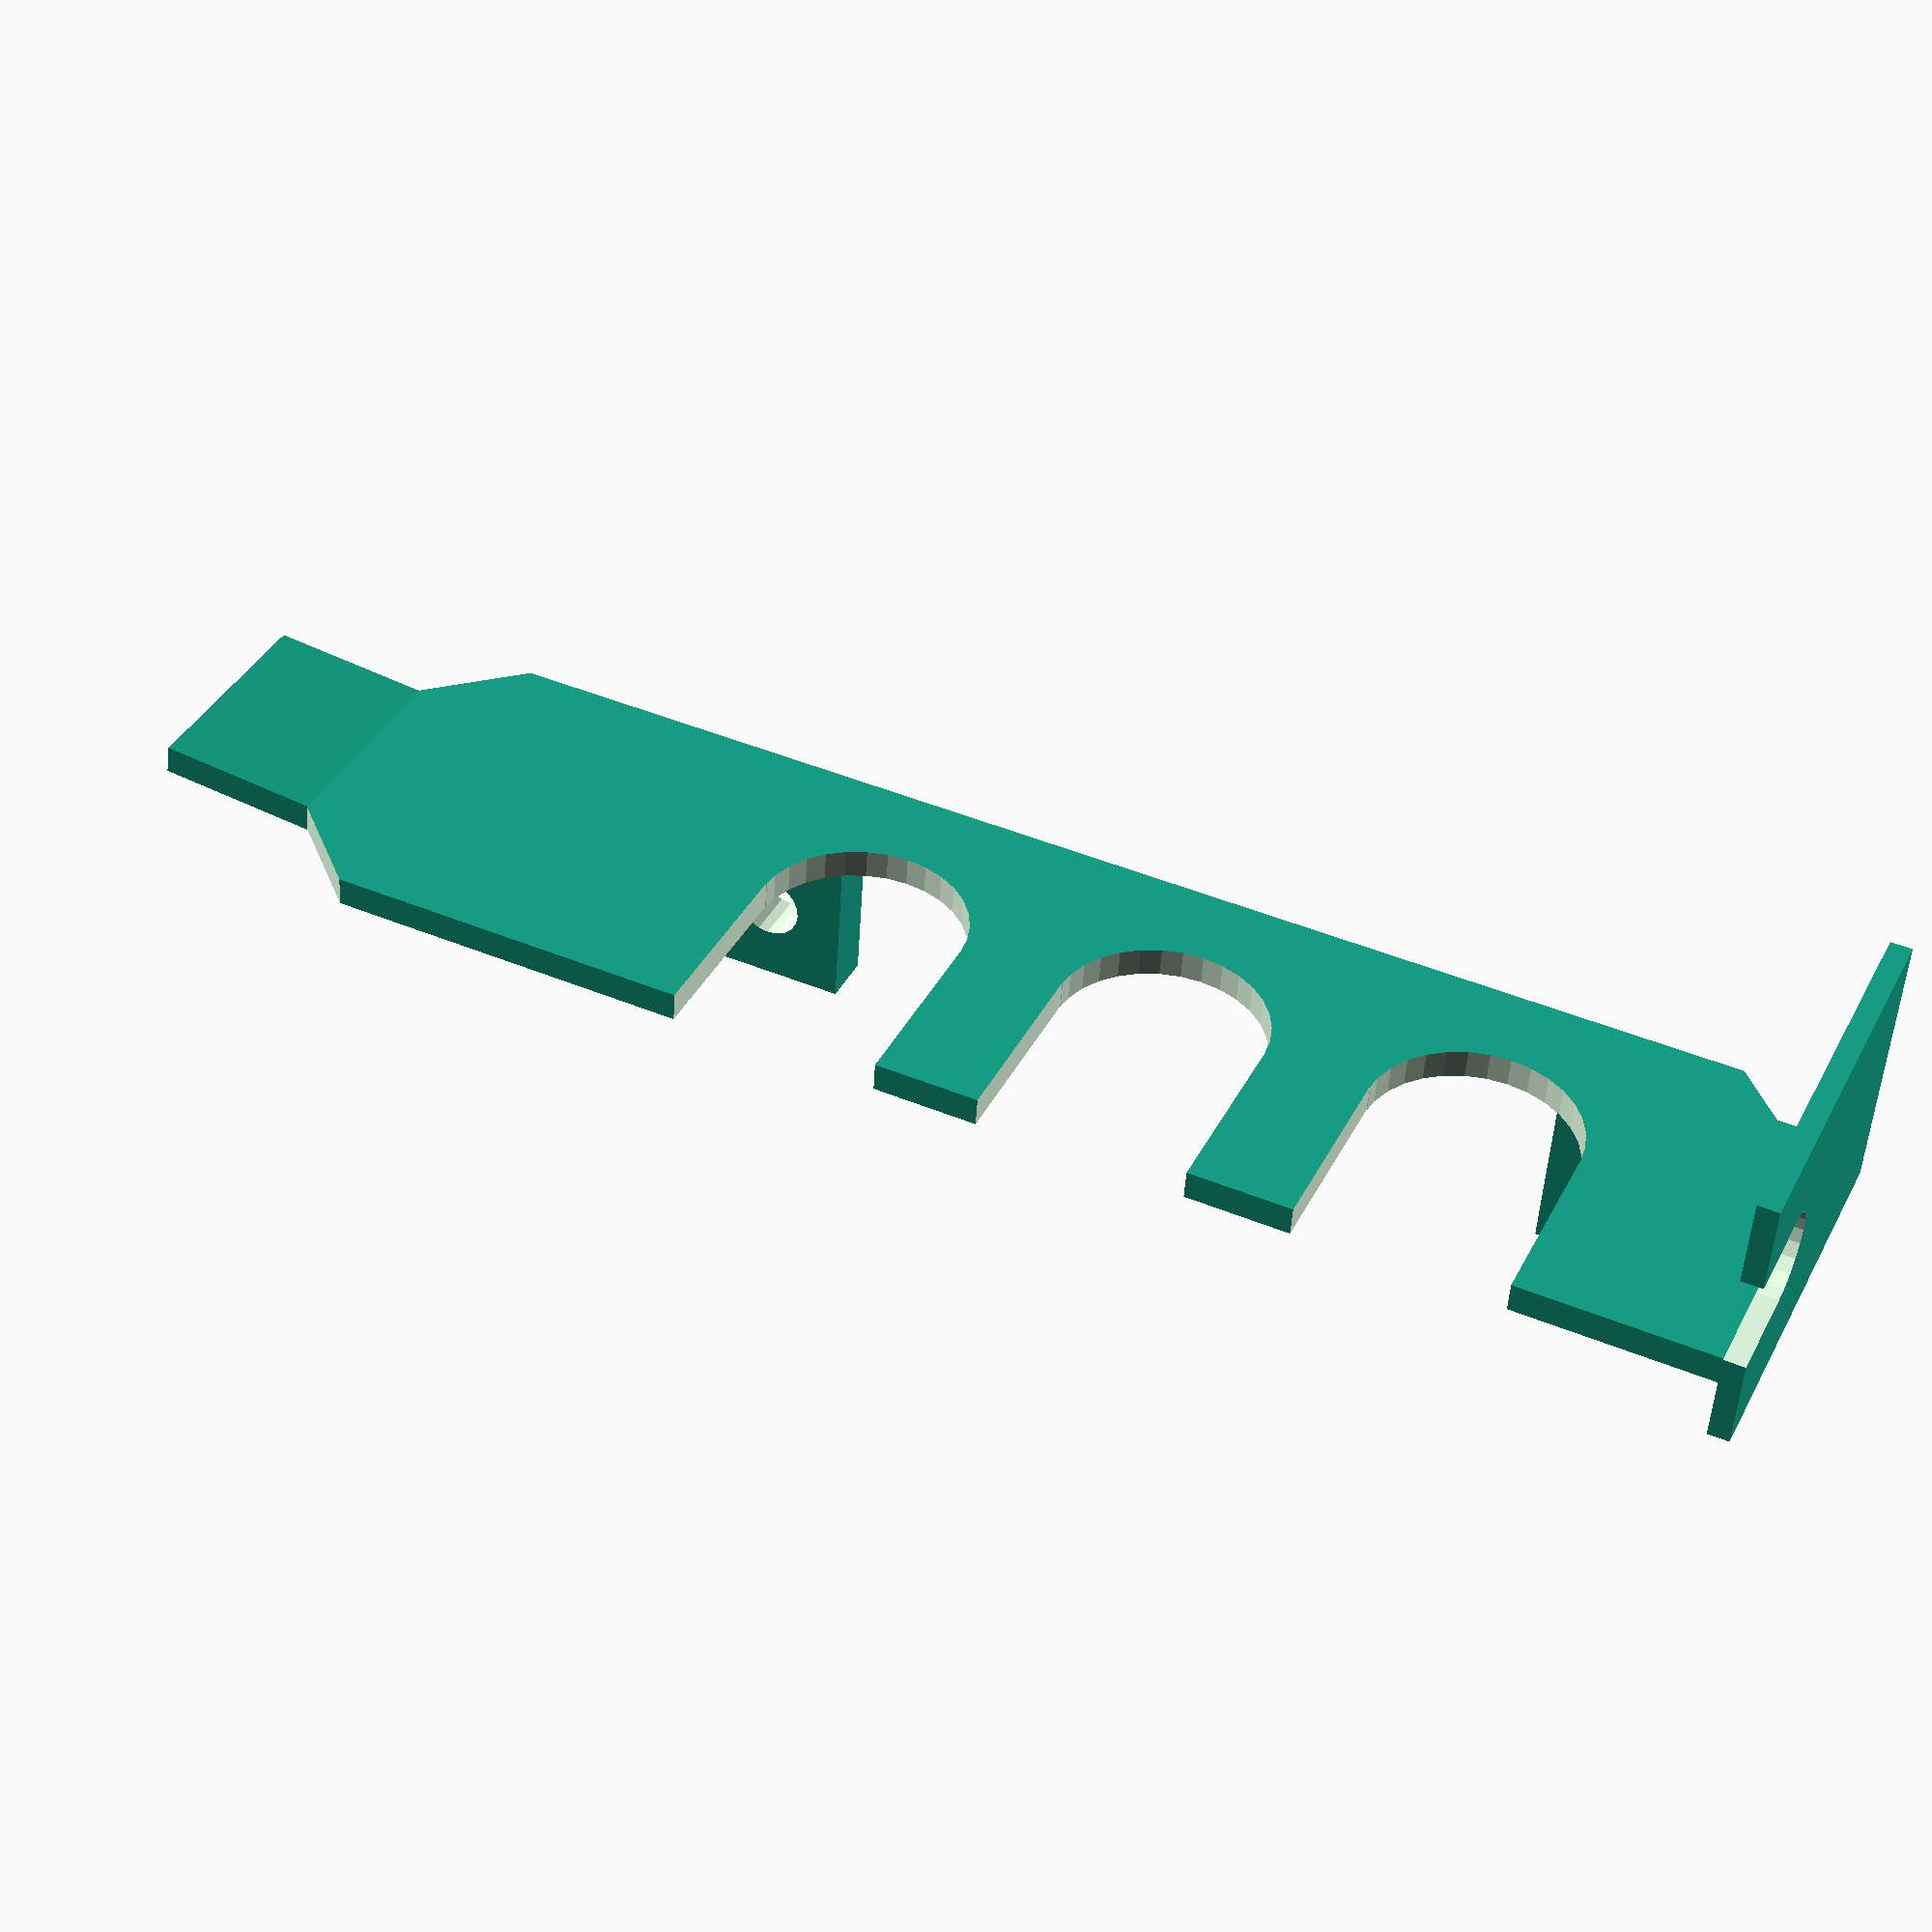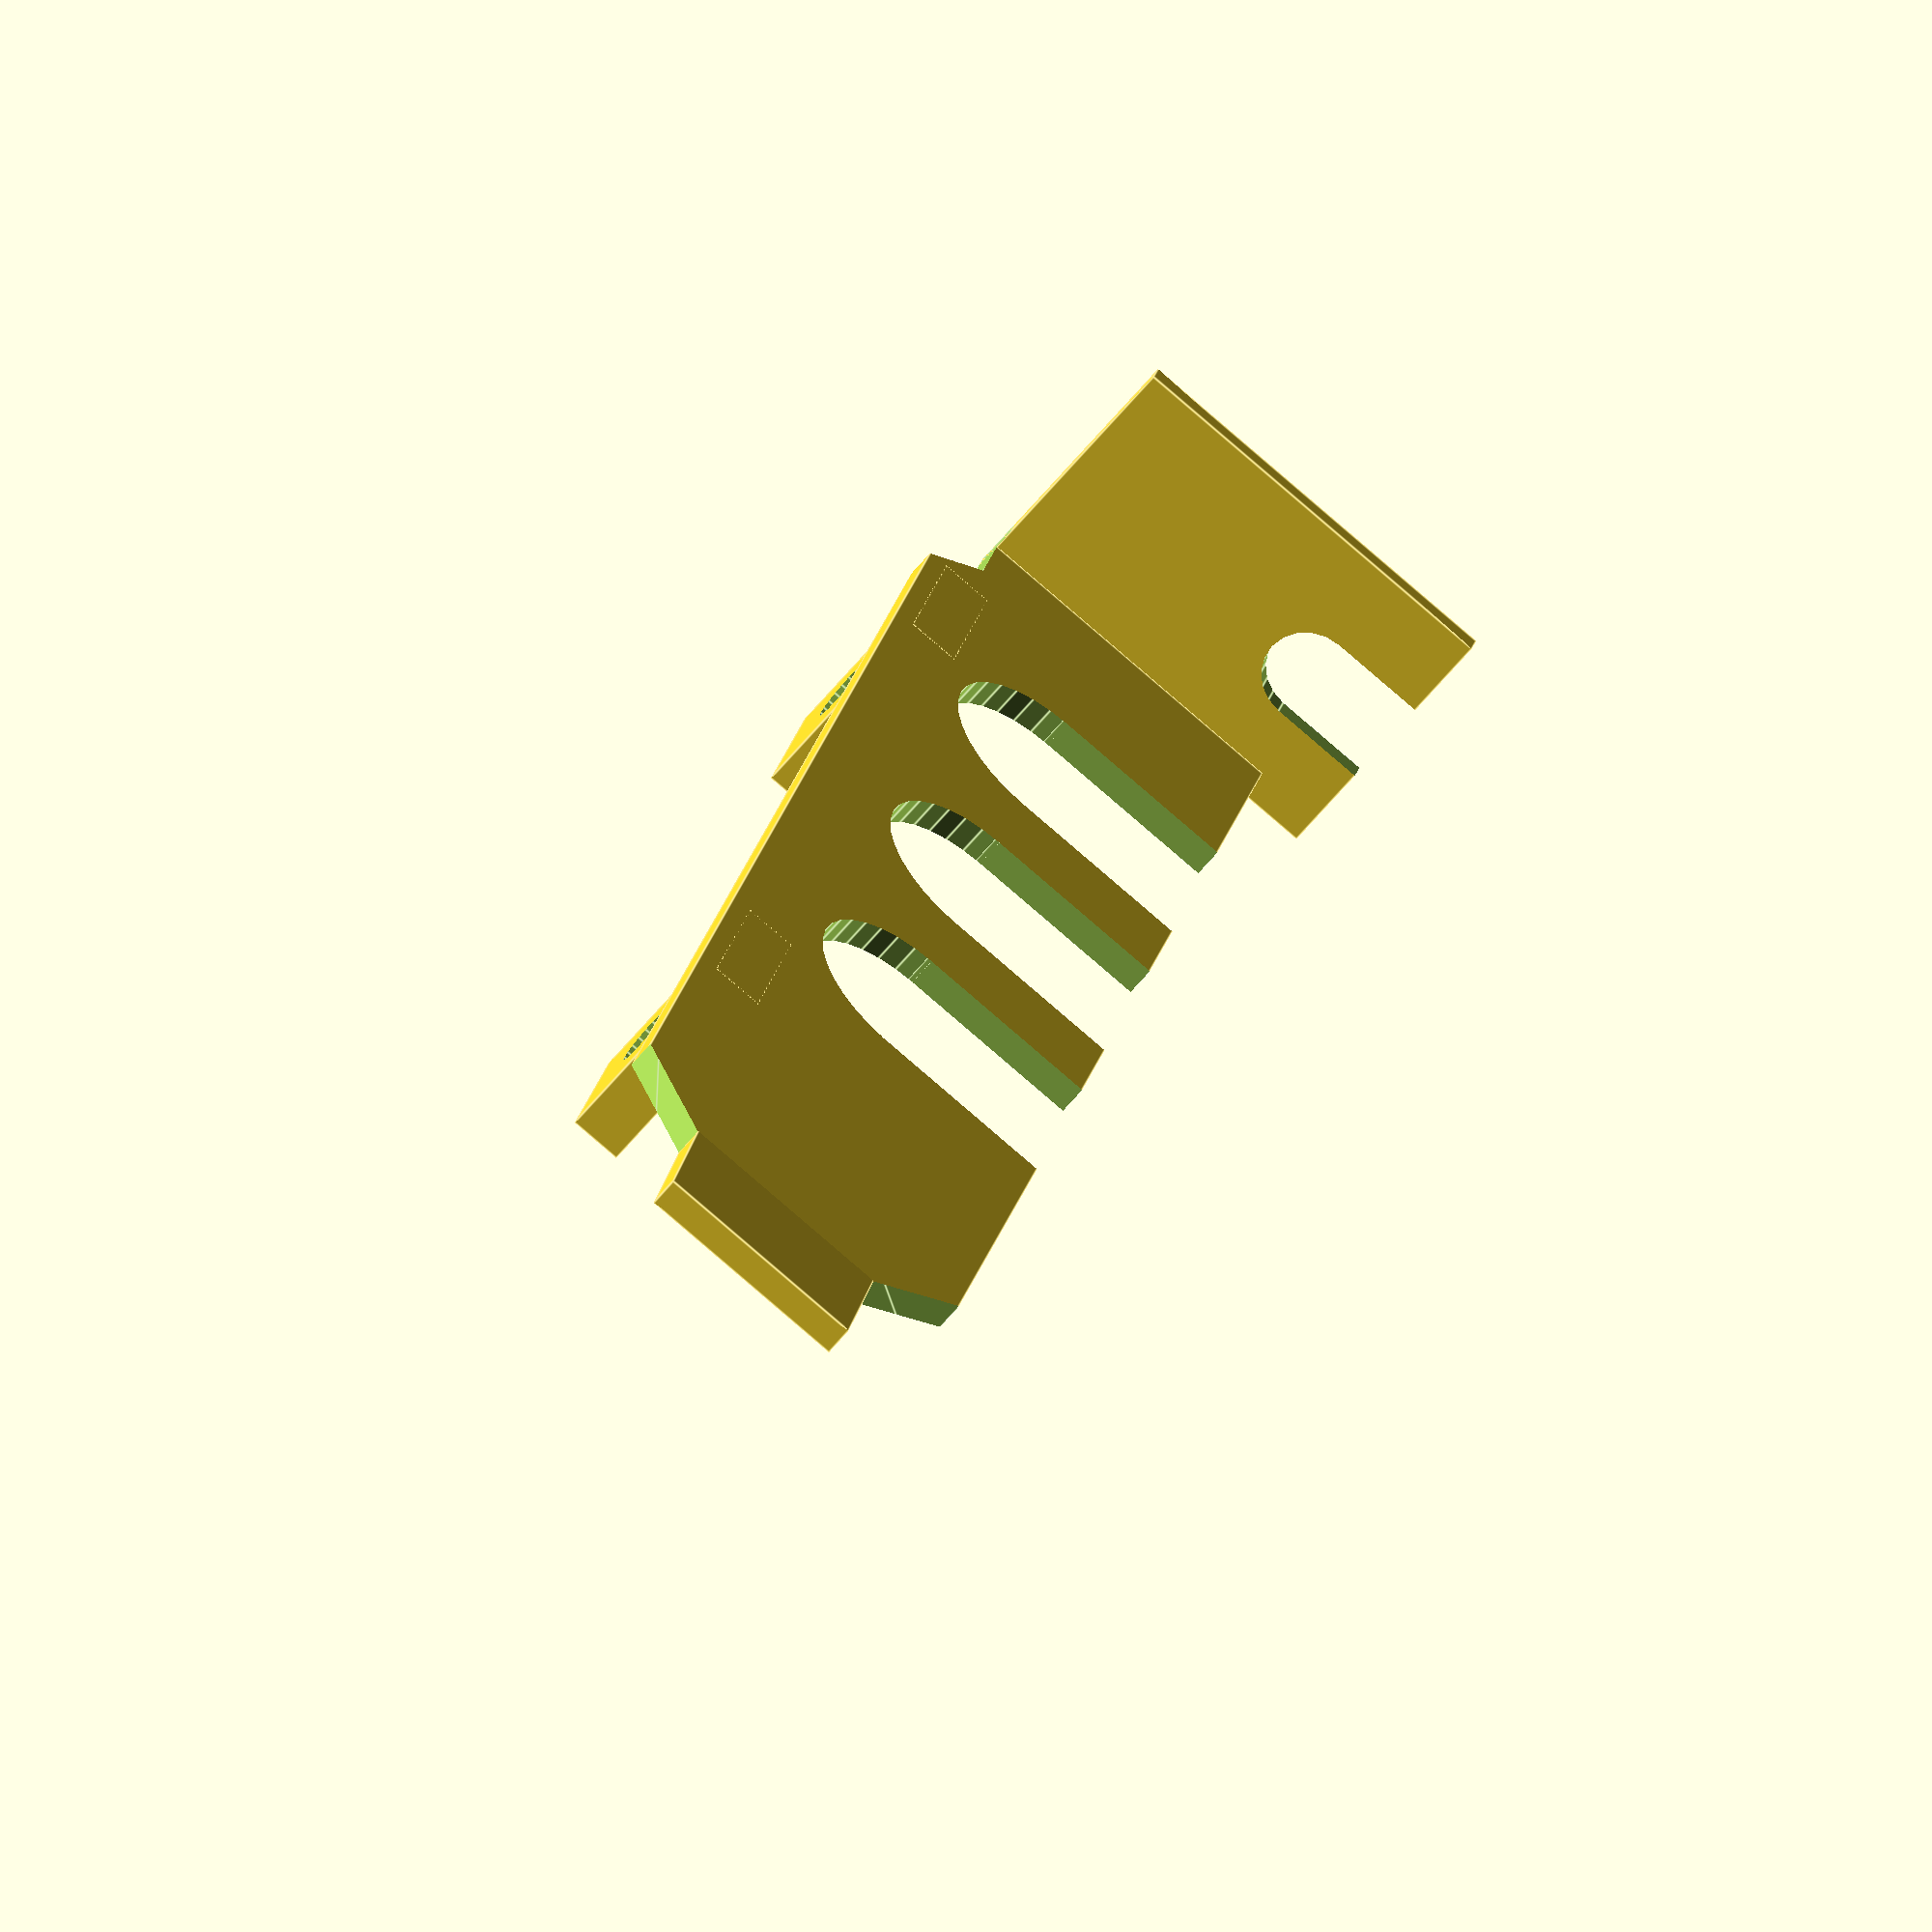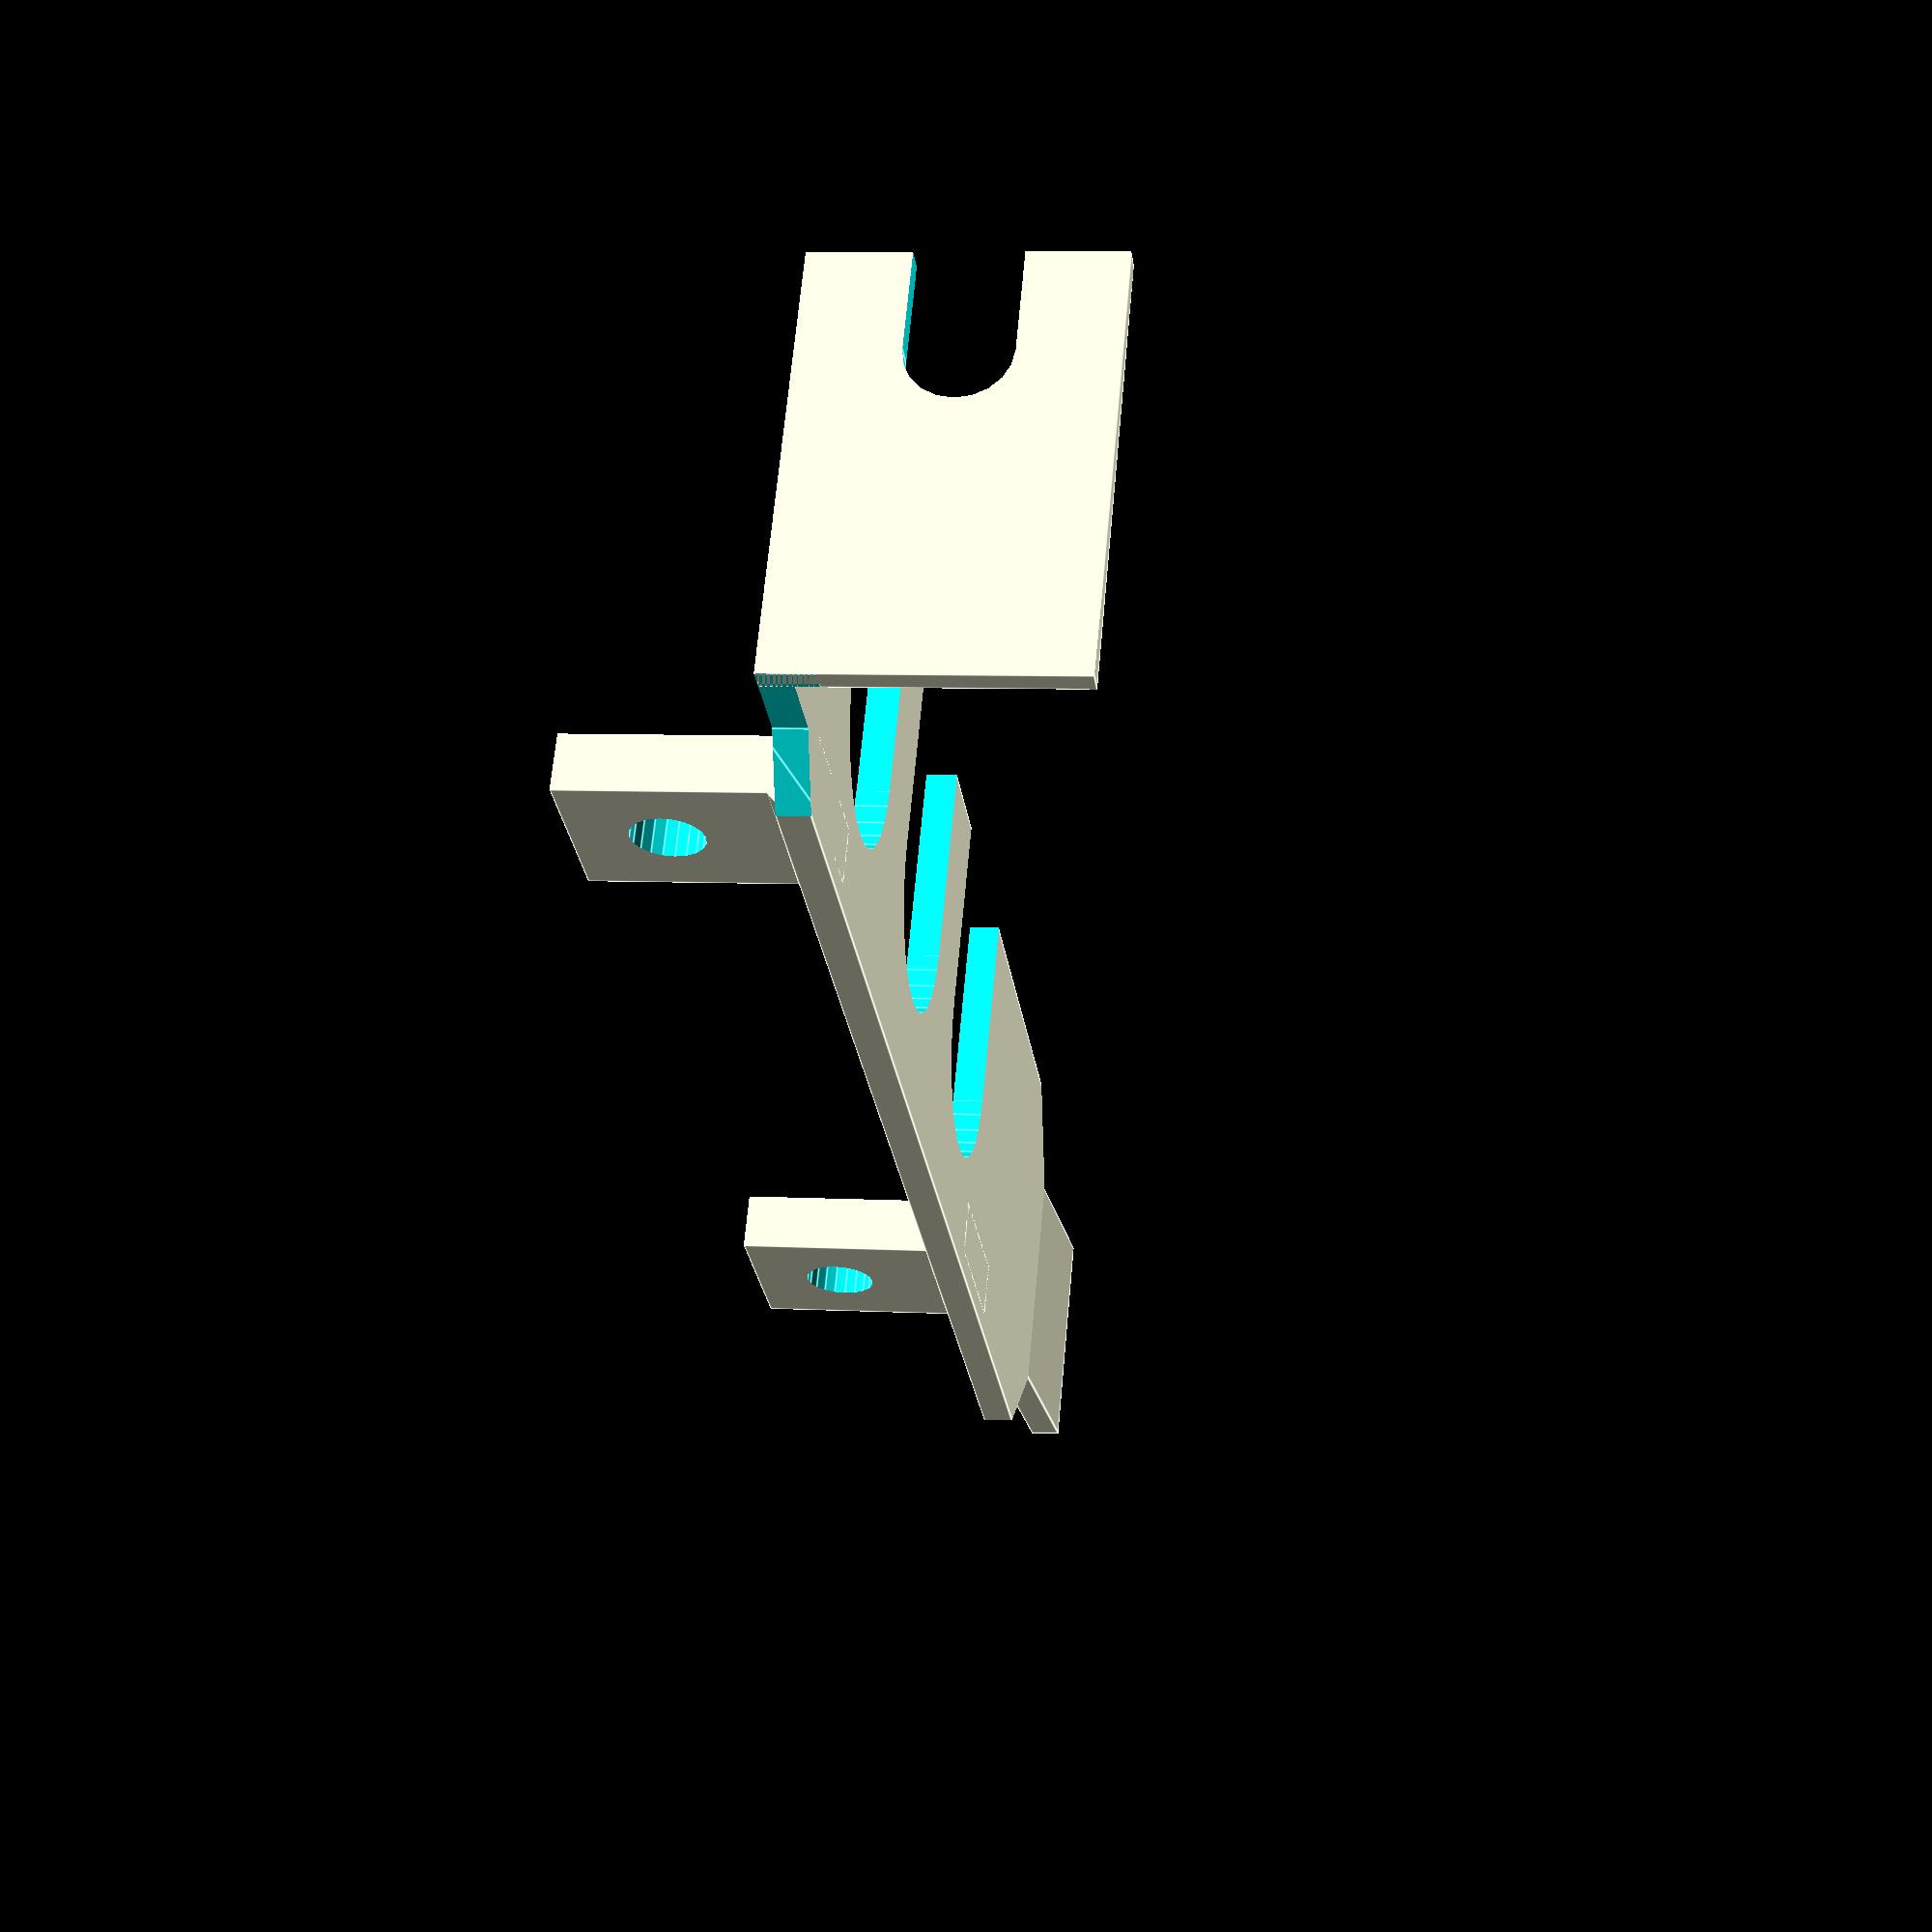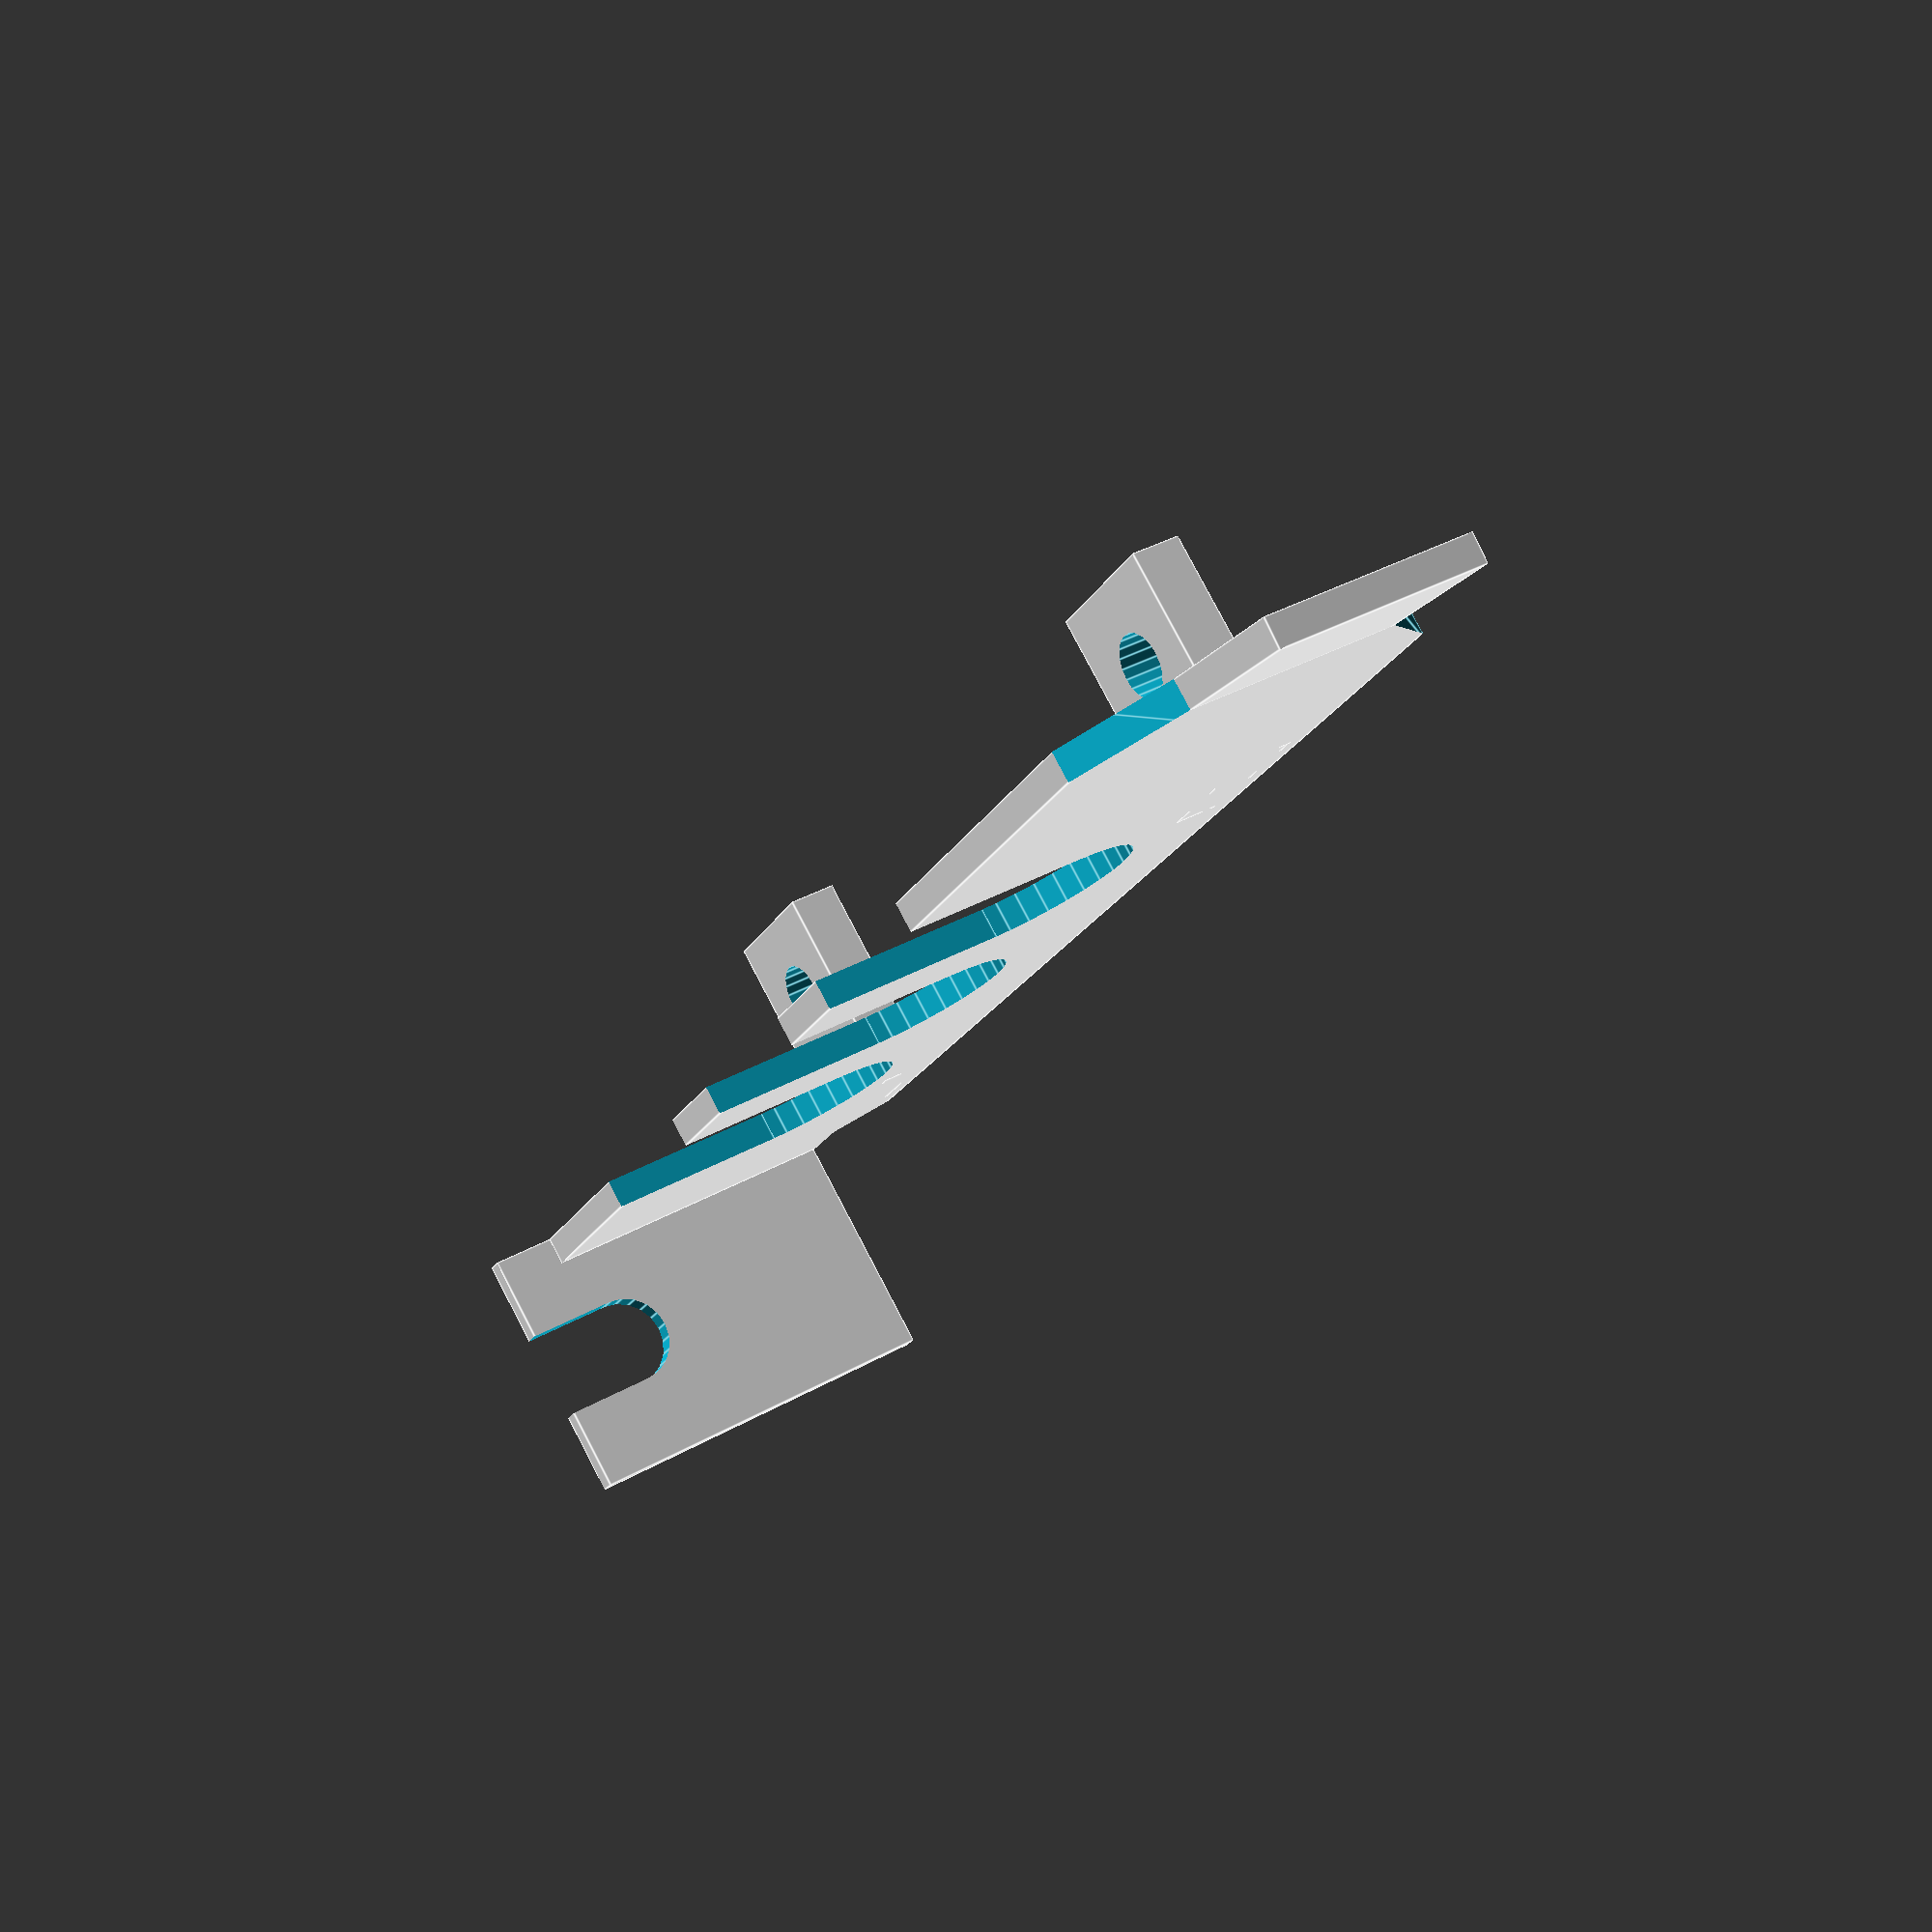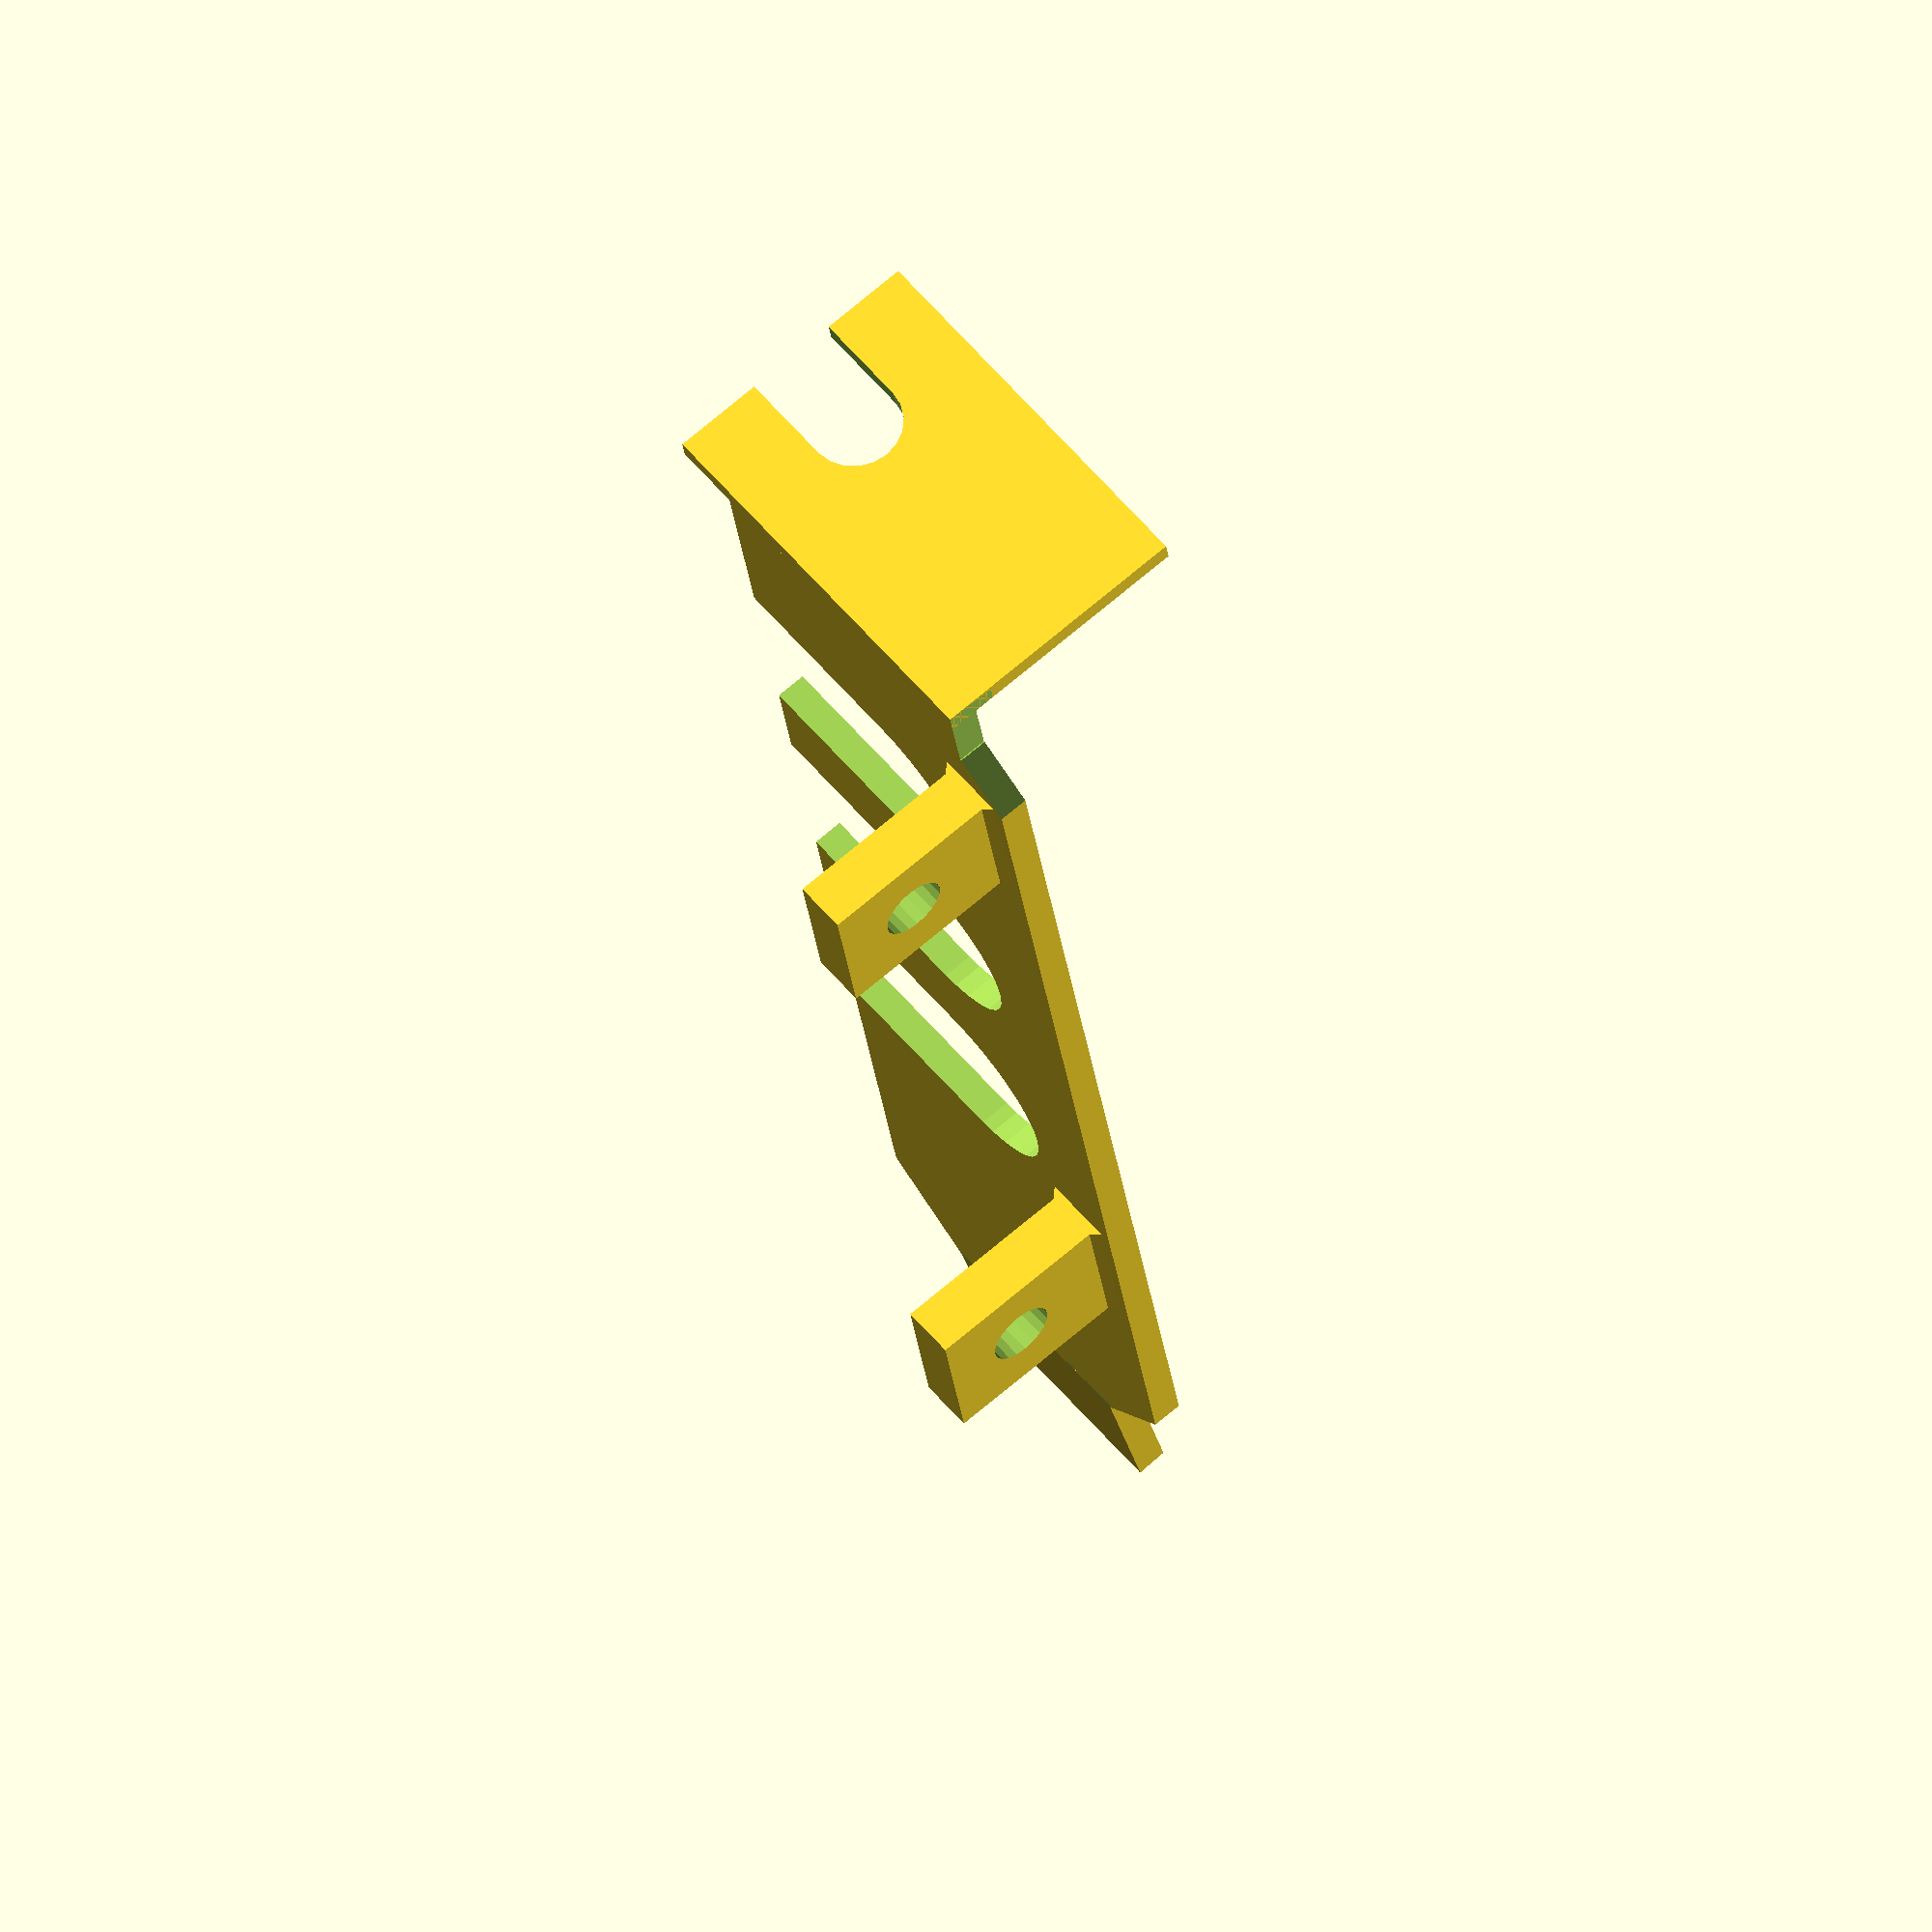
<openscad>
// mirror this

resolution=32; // $fn
low_profile=1; // [0:false, 1:true]
bracket_thickness = 1.4; // base bracket depth

angled_bottom_tab = 1; // [0:false, 1:true]
decorative_hole=0; // [0:false, 1:true]
isa_slot=0; // [0:false, 1:true]
pcb_thickness=1.6;
top_tab_thickness = 1;
/* [Screw mount tabs] */

first_screw_tab_enabled = 1; // [0:false, 1:true]
second_screw_tab_enabled = 1; // [0:false, 1:true]
screw_mounts_on_bottom_of_pcb = 0; // [0:false, 1:true]
screw_mount_width = 7.5;
screw_mount_depth = 2.5;
screw_mount_hole_r = 1.55; // m3 bolt
screw_mount_thread_distance_base = 5;
screw_mount_inset_r = 2.9; // m3 bolt head
screw_mount_inset_depth = 0;
screw_mount_caulking = 0.5;

first_mount_x = 9;
mount_hole_distance = 43.5;
// If on top of the PCB, it is recommended to have this be at least the thickness of the PCB
screw_mount_y = 15;
second_mount_x = first_mount_x + mount_hole_distance;

/* [Round Holes] */
hole_1_enabled = 1; // [0:false, 1:true]
// X is offset from the first screw hole (i.e. the screw hole closest to the case mount cutout)
hole_1_x = 15 - first_mount_x;
// Y is offset from top of pcb
hole_1_y = -6;
hole_1_d = 10;

hole_2_enabled = 1; // [0:false, 1:true]
hole_2_x = 30 - first_mount_x;
hole_2_y = hole_1_y;
hole_2_d = 10;

hole_3_enabled = 1; // [0:false, 1:true]
hole_3_x = 45 - first_mount_x;
hole_3_y = hole_1_y;
hole_3_d = 10;

hole_4_enabled = 0; // [0:false, 1:true]
hole_4_x = 76.12;
hole_4_y = 7;
hole_4_d = 6;

hole_5_enabled = 0; // [0:false, 1:true]
hole_5_x = 37.69;
hole_5_y = 6.5;
hole_5_d = 9.5;

hole_6_enabled = 0; // [0:false, 1:true]
hole_6_x = 51.04;
hole_6_y = 6.5;
hole_6_d = 9.5;

/* [Rectangular Holes] */
// hole is at center of x,y positions
rectangular_hole_1_enabled = 1; // [0:false, 1:true]
// X is offset from the first screw hole (i.e. the screw hole closest to the case mount cutout)
rectangular_hole_1_x = hole_1_x;
// Y is offset from top of pcb
rectangular_hole_1_y = -11;
rectangular_hole_1_w = 10.5;
rectangular_hole_1_h = 10.5;

rectangular_hole_2_enabled = 1; // [0:false, 1:true]
rectangular_hole_2_x = hole_2_x;
rectangular_hole_2_y = rectangular_hole_1_y;
rectangular_hole_2_w = 10.5;
rectangular_hole_2_h = 10.5;

rectangular_hole_3_enabled = 1; // [0:false, 1:true]
rectangular_hole_3_x = hole_3_x;
rectangular_hole_3_y = rectangular_hole_1_y;
rectangular_hole_3_w = 10.5;
rectangular_hole_3_h = 10.5;

rectangular_hole_4_enabled = 0; // [0:false, 1:true]
rectangular_hole_4_x = 76.12;
rectangular_hole_4_y = 7;
rectangular_hole_4_w = 10.5;
rectangular_hole_4_h = 10.5;

rectangular_hole_5_enabled = 0; // [0:false, 1:true]
rectangular_hole_5_x = 37.69;
rectangular_hole_5_y = 6.5;
rectangular_hole_5_w = 10.5;
rectangular_hole_5_h = 10.5;

rectangular_hole_6_enabled = 0; // [0:false, 1:true]
rectangular_hole_6_x = 51.04;
rectangular_hole_6_y = 6.5;
rectangular_hole_6_w = 10.5;
rectangular_hole_6_h = 10.5;
// values taken from https://content.norcomp.net/rohspdfs/Connectors/PanelCutOuts/Panel_Cutout_D-Sub-Single.pdf

/* [D-Sub holes (Serial/VGA/Gameport)] */
// hole is at center of x,y positions
dsub_hole_1_type = 0; // [0:None, 15.46:DB-9(VGA/Serial), 23.79:DB-15(Gameport), 37.51:DB-25(Parallel)]
// X is offset from the first screw hole (i.e. the screw hole closest to the case mount cutout)
dsub_hole_1_x = 37.6;
// Y is offset from top of pcb
dsub_hole_1_y = 7.1;
dsub_hole_1_invert = 0; // [0:false, 1:true]

dsub_hole_2_type = 0; // [0:None, 15.46:DB-9(VGA/Serial), 23.79:DB-15(Gameport), 37.51:DB-25(Parallel)]
dsub_hole_2_x = 37.6;
dsub_hole_2_y = 7.1;
dsub_hole_2_invert = 0; // [0:false, 1:true]

dsub_hole_3_type = 0; // [0:None, 15.46:DB-9(VGA/Serial), 23.79:DB-15(Gameport), 37.51:DB-25(Parallel)]
dsub_hole_3_x = 37.6;
dsub_hole_3_y = 7.1;
dsub_hole_3_invert = 0; // [0:false, 1:true]

/* [DVI Hole]] */

dvi_hole_enabled = 0; // [0:false, 1:true]
dvi_hole_x = 37.6;
dvi_hole_y = 6;
dvi_hole_invert = 0; // [0:false, 1:true]


module __Customizer_Limit__ () {}  // This actually works
shown_by_customizer = 0; // [0:false, 1:true]

$fn = resolution;
bracket_width_length = low_profile? 71.46 : 112.78;
bracket_length = low_profile ? 79.20 : 120.02;
bracket_width = 18.42 + 0;
bottom_tab_width = 10.19 + 0;
bracket_bottom_tab_angle_length = (bracket_width - bottom_tab_width) / 2;

bracket_reinforce_width = bracket_width * .2;
bracket_reinforce_length = bracket_length * .78;

bracket_hole_dia = decorative_hole ? 4.75 : 0;
bracket_hole_distance = low_profile ? 66.19 : 107.01;

screw_mount_thread_distance = screw_mount_thread_distance_base + bracket_thickness;
screw_mount_length = screw_mount_thread_distance * 1.4 + bracket_thickness;

bracket_reinforce_depth = 0;
bracket_reinforce_offset_x = -6;
bracket_reinforce_offset_y = -5;


module prism(l, w, h){
     polyhedron(
         points=[[0,0,0], [l,0,0], [l,w,0], [0,w,0], [0,w,h], [l,w,h]],
         faces=[[0,1,2,3],[5,4,3,2],[0,4,5,1],[0,3,4],[5,2,1]]
         );
}

// top notch
notch_width = 2.54;
notch_length = 3.94-.86; // 3.94 - specified thickness of .86mm (vs actual thickness)

top_tab_width = 19.05; // had to fudge this
top_tab_length = 11.43;
top_tab_x = 0;
top_tab_y = 3.17; // 21.59 - 18.42
top_tab_screw_groove_dia = 4.42;
top_tab_screw_groove_fudge = -0.4; // kinda came out looking wrong so I'm faking it a bit here
top_tab_screw_groove_center = 3.18 + top_tab_screw_groove_fudge;
top_tab_screw_groove_distance = 6.35;
top_tab_screw_groove_translate_z = top_tab_length - top_tab_screw_groove_dia / 2 - top_tab_screw_groove_distance;

top_tab_useless_notch_length = 3.05;
top_tab_useless_notch_width = top_tab_screw_groove_distance - top_tab_screw_groove_dia / 2;
top_tab_useless_notch_z = top_tab_length - top_tab_useless_notch_width;
top_tab_useless_notch_y = top_tab_useless_notch_width / 2 + 8.05 - top_tab_useless_notch_length / 2;

mirror([0, 0, 1])
translate([0, 0, -bracket_thickness])
translate([-top_tab_thickness + top_tab_x, -top_tab_y, 0]) difference() {
  cube([top_tab_thickness, top_tab_width, top_tab_length + bracket_thickness]);
  translate([-.5, -1, top_tab_screw_groove_translate_z + bracket_thickness]) {
    cube([top_tab_thickness + 1, top_tab_screw_groove_center * 2, top_tab_screw_groove_dia]);
    translate([1, top_tab_screw_groove_center * 2, top_tab_screw_groove_dia / 2])
      rotate([0, 90, 0])
      cylinder(r=top_tab_screw_groove_dia / 2, h=top_tab_thickness * 2, $fn=20, center=true);
  }
  //translate([-.5, top_tab_useless_notch_y, top_tab_useless_notch_z + bracket_thickness]) {
  //  cube([top_tab_thickness + 1, top_tab_useless_notch_length, top_tab_useless_notch_width + 1]);
  //}
}

// screw mounts
module screwmount(x) {

  translate([0, isa_slot? -screw_mount_y - screw_mount_depth : -bracket_width + screw_mount_y, 0]) // easier to be explicit here than factor it in the below statement
  translate([x - screw_mount_width / 2, bracket_width, -screw_mount_length + bracket_thickness])
    // cut out the threads
    difference() {
      union() {
        cube([screw_mount_width, screw_mount_depth, screw_mount_length]);
        //top caulking
        if ((isa_slot && bracket_width-screw_mount_y +screw_mount_caulking < bracket_width) || (!isa_slot &&  screw_mount_y + screw_mount_depth+ screw_mount_caulking < bracket_width)){
        difference(){
        translate([screw_mount_width, screw_mount_depth-.05, screw_mount_length-bracket_thickness-screw_mount_caulking +.05])
          rotate([90,0,180])
          prism(screw_mount_width,screw_mount_caulking+.05,screw_mount_caulking+.05);
        }
        }
        //bottom caulking
        if ((isa_slot && bracket_width-screw_mount_y -screw_mount_depth -screw_mount_caulking > 0) || (!isa_slot && screw_mount_y - screw_mount_caulking > 0)){
        translate([0, 0, screw_mount_length-bracket_thickness-screw_mount_caulking +.05])
          rotate([90,0,0])
          prism(screw_mount_width,screw_mount_caulking+.05,screw_mount_caulking+.05);
        }
      }
       translate([screw_mount_width / 2, -2, screw_mount_length - screw_mount_thread_distance])
         rotate([0, 90, 90]) cylinder(r=screw_mount_hole_r, h=10, $fn=20);
      //inset
      translate([screw_mount_width / 2, ((isa_slot && screw_mounts_on_bottom_of_pcb) || (!isa_slot && !screw_mounts_on_bottom_of_pcb))?(screw_mount_depth - screw_mount_inset_depth + 0.01):(-0.01),
        screw_mount_length - screw_mount_thread_distance])
          rotate([0, 90, 90])
          cylinder(r=screw_mount_inset_r, h=screw_mount_inset_depth, $fn=20);
    }
}

mirror([0, 0, 1])
translate([0, 0, -bracket_thickness]) {
if (first_screw_tab_enabled){
  screwmount(first_mount_x);
}
if (second_screw_tab_enabled) {
  screwmount(second_mount_x);
}
}

// bottom notch
shiftover_width = top_tab_y;
shiftover_length = 2.92;


// build up the shiftover
//translate([0, -shiftover_width, 0]) cube([shiftover_length, shiftover_width + .1, bracket_thickness]);
//translate([
//  shiftover_length,
//  -shiftover_width,
//  bracket_thickness])
//  rotate([0, 90, 0])
//  prism(bracket_thickness, shiftover_width, shiftover_width);

module translate_hole(hole_x,hole_y){
  y_offset_b = screw_mounts_on_bottom_of_pcb ? pcb_thickness + screw_mount_depth : 0;
  y_offset = !isa_slot ?
    hole_y + screw_mount_y + y_offset_b
    : bracket_width - (hole_y + screw_mount_y + y_offset_b);
  translate([first_mount_x+ hole_x, y_offset, -bracket_thickness])
    children();
}
module round_hole(hole_x,hole_y,hole_d){
  translate_hole(hole_x,hole_y)
    cylinder(10,hole_d/2,hole_d/2);
}
module rectangular_hole(hole_x,hole_y,hole_w,hole_h){
  translate_hole(hole_x,hole_y)
    cube([10, hole_w, hole_h], center=true);
}

module dsub_hole(hole_x,hole_y,c_sz, invert = false){
  translate_hole(hole_x,hole_y)
    dsub_cutout(c_sz, invert);
}
module dsub_cutout(c_sz, invert=false){
  $fn=64;
  rotate([0,0,90]){
    top_x_coord = !invert ? c_sz/2 : (c_sz-2)/2;
    bottom_x_coord = !invert ? (c_sz-2)/2 : c_sz/2;
    hole_coord = (c_sz+9.53)/2;
    y_distance = 5.66;
    y_coord = y_distance/2;
    translate([0,hole_coord,0])
        cylinder(r=1.55,h=10);
    translate([0,-hole_coord,0])
        cylinder(r=1.55,h=10);
    hull(){
      translate([y_coord,-top_x_coord,0]){
      cylinder(r=2.51,h=10);
      }
      translate([y_coord,top_x_coord,0]){
      cylinder(r=2.51,h=10);
      }
      translate([-y_coord,-bottom_x_coord,0]){
      cylinder(r=2.51,h=10);
      }
      translate([-y_coord,bottom_x_coord,0]){
      cylinder(r=2.51,h=10);
      }
    }
  }
}
module dvi_hole(hole_x,hole_y, invert = false){
  translate_hole(hole_x,hole_y)
    dvi_cutout(invert);
}
module dvi_cutout(invert=false){
  $fn=64;
  rotate([0,0,90]){
    a_sz = 26.1;
    top_r_sz = 1.2;
    bottom_r_sz = 3;
    c_sz = a_sz - (top_r_sz *2);
    e_sz = c_sz - ((bottom_r_sz - top_r_sz) * 2);
    hole_coord = 32.5 /2;
    y_distance = 9.6 - (top_r_sz+ bottom_r_sz);

    top_x_coord = !invert ? c_sz/2 : e_sz/2;
    bottom_x_coord = !invert ? e_sz/2 : c_sz/2;
    top_r = !invert ? top_r_sz : bottom_r_sz;
    bottom_r = !invert ? bottom_r_sz: top_r_sz ;

    y_coord = y_distance/2;

    translate([0,hole_coord,0])
        cylinder(r=1.6,h=10);
    translate([0,-hole_coord,0])
        cylinder(r=1.6,h=10);
    hull(){
      translate([y_coord,-top_x_coord,0]){
      cylinder(r=top_r,h=10);
      }
      translate([y_coord,top_x_coord,0]){
      cylinder(r=top_r,h=10);
      }
      translate([-y_coord,-bottom_x_coord,0]){
      cylinder(r=bottom_r,h=10);
      }
      translate([-y_coord,bottom_x_coord,0]){
      cylinder(r=bottom_r,h=10);
      }
    }
  }
}
// Main bracket part
mirror([0, 0, 1])
translate([0, 0, -bracket_thickness]) {
difference() {
  // the base bracket
  cube([bracket_length, bracket_width, bracket_thickness]);

  // carve out the angles
  translate([
    bracket_width_length,
    bracket_bottom_tab_angle_length - .05,
    2])
    rotate([0, 90, 0])
    rotate([180, 0, 0])
    prism(bracket_bottom_tab_angle_length, bracket_bottom_tab_angle_length, bracket_bottom_tab_angle_length + 0.1);
  // other side
  translate([
    bracket_width_length + 0.1,
    bracket_bottom_tab_angle_length + bottom_tab_width + .05,
    -2])
    rotate([0, 90, 0])
    rotate([180, 0, 180])
    prism(bracket_bottom_tab_angle_length, bracket_bottom_tab_angle_length, bracket_bottom_tab_angle_length + 0.1);

  // ornamental hole
  translate([bracket_hole_distance, bracket_width / 2, -1.5])
    cylinder(r=bracket_hole_dia / 2, h=3, $fn=20);

  // notch out the shiftover
  translate([-0.95, bracket_width - notch_width, -1])
    cube([notch_length + 1, notch_width + .1, bracket_thickness + 2]);
  translate([
    notch_length,
    bracket_width - notch_width,
    2])
    rotate([0, 90, 0])
    prism(notch_width, notch_width + .2, notch_width);
  // shape the tab at the bottom
  if (angled_bottom_tab){
    translate([bracket_width_length - 0.05, -.05, -.5])
      cube([bracket_length - bracket_width_length + 0.1, bottom_tab_width+ bracket_bottom_tab_angle_length * 2 + .1, bracket_thickness + 1.05]);
  } else {
    translate([bracket_width_length - 0.05, -.05, -.5])
      cube([bracket_length - bracket_width_length + 0.1, bracket_bottom_tab_angle_length + .1, bracket_thickness + 1.05]);
    translate([bracket_width_length - 0.05, bracket_bottom_tab_angle_length + bottom_tab_width,-.5])
      cube([bracket_length - bracket_width_length + 0.1, bracket_bottom_tab_angle_length + 0.1, bracket_thickness + 1]);

  }

  y_offset_b = screw_mounts_on_bottom_of_pcb ? pcb_thickness + screw_mount_depth : 0;
  // holes

  //round holes
  if (hole_1_enabled){
    round_hole(hole_1_x,hole_1_y,hole_1_d);
  }
  if (hole_2_enabled){
    round_hole(hole_2_x,hole_2_y,hole_2_d);
  }
  if (hole_3_enabled){
    round_hole(hole_3_x,hole_3_y,hole_3_d);
  }
  if (hole_4_enabled){
    round_hole(hole_4_x,hole_4_y,hole_4_d);
  }
  if (hole_5_enabled){
    round_hole(hole_5_x,hole_5_y,hole_5_d);
  }
  if (hole_6_enabled){
    round_hole(hole_6_x,hole_6_y,hole_6_d);
  }
  //rectangular holes
  if (rectangular_hole_1_enabled){
    rectangular_hole(rectangular_hole_1_x,rectangular_hole_1_y,rectangular_hole_1_w, rectangular_hole_1_h);
  }
  if (rectangular_hole_2_enabled){
    rectangular_hole(rectangular_hole_2_x,rectangular_hole_2_y,rectangular_hole_2_w, rectangular_hole_2_h);
  }
  if (rectangular_hole_3_enabled){
    rectangular_hole(rectangular_hole_3_x,rectangular_hole_3_y,rectangular_hole_3_w, rectangular_hole_3_h);
  }
  if (rectangular_hole_4_enabled){
    rectangular_hole(rectangular_hole_4_x,rectangular_hole_4_y,rectangular_hole_4_w, rectangular_hole_4_h);
  }
  if (rectangular_hole_5_enabled){
    rectangular_hole(rectangular_hole_5_x,rectangular_hole_5_y,rectangular_hole_5_w, rectangular_hole_5_h);
  }
  if (rectangular_hole_6_enabled){
    rectangular_hole(rectangular_hole_6_x,rectangular_hole_6_y,rectangular_hole_6_w, rectangular_hole_6_h);
  }
  if (dsub_hole_1_type > 0){
    dsub_hole(dsub_hole_1_x, dsub_hole_1_y, dsub_hole_1_type, dsub_hole_1_invert);
  }
  if (dsub_hole_2_type > 0){
    dsub_hole(dsub_hole_2_x, dsub_hole_2_y, dsub_hole_2_type, dsub_hole_2_invert);
  }
  if (dsub_hole_3_type > 0){
    dsub_hole(dsub_hole_3_x, dsub_hole_3_y, dsub_hole_3_type, dsub_hole_3_invert);
  }
  if (dvi_hole_enabled){
    dvi_hole(dvi_hole_x, dvi_hole_y, dvi_hole_invert);
  }
}

if (angled_bottom_tab){
  difference(){
    translate([bracket_width_length-0.05, bracket_bottom_tab_angle_length-0.1,0])
    rotate([0,-5,0])
    translate([-0.2,0,0])
    cube([bracket_length - bracket_width_length + 0.1, bottom_tab_width+.3, bracket_thickness ]);

    translate([bracket_width_length-0.3, bracket_bottom_tab_angle_length-0.2,-bracket_thickness])
    cube([bracket_length - bracket_width_length, bottom_tab_width+.4,1.4]);
  }
}
}

// reinforce bracket body

//translate([
//  bracket_length / 2 - bracket_reinforce_length / 2 + bracket_reinforce_offset_x,
//  (isa_slot? (bracket_width  - bracket_width / 2 - bracket_reinforce_width / 2 + bracket_reinforce_offset_y) : bracket_width+bracket_reinforce_offset_y),
//  -bracket_reinforce_depth])
//  cube([bracket_reinforce_length, bracket_reinforce_width, bracket_reinforce_depth]);
////if (cf_slot_enabled) {
////  translate([
////    bracket_length / 2 - bracket_reinforce_length / 2 + bracket_reinforce_offset_x,
////    bracket_width - bracket_reinforce_width,
////    -cf_reinforce_screwmount_depth])
////    cube([bracket_reinforce_length, bracket_reinforce_width, cf_reinforce_screwmount_depth]);
////}
//

</openscad>
<views>
elev=230.7 azim=155.3 roll=3.4 proj=p view=solid
elev=239.0 azim=254.9 roll=38.3 proj=o view=edges
elev=173.7 azim=326.7 roll=80.9 proj=p view=edges
elev=279.1 azim=245.3 roll=152.3 proj=p view=edges
elev=108.8 azim=260.0 roll=130.3 proj=o view=solid
</views>
